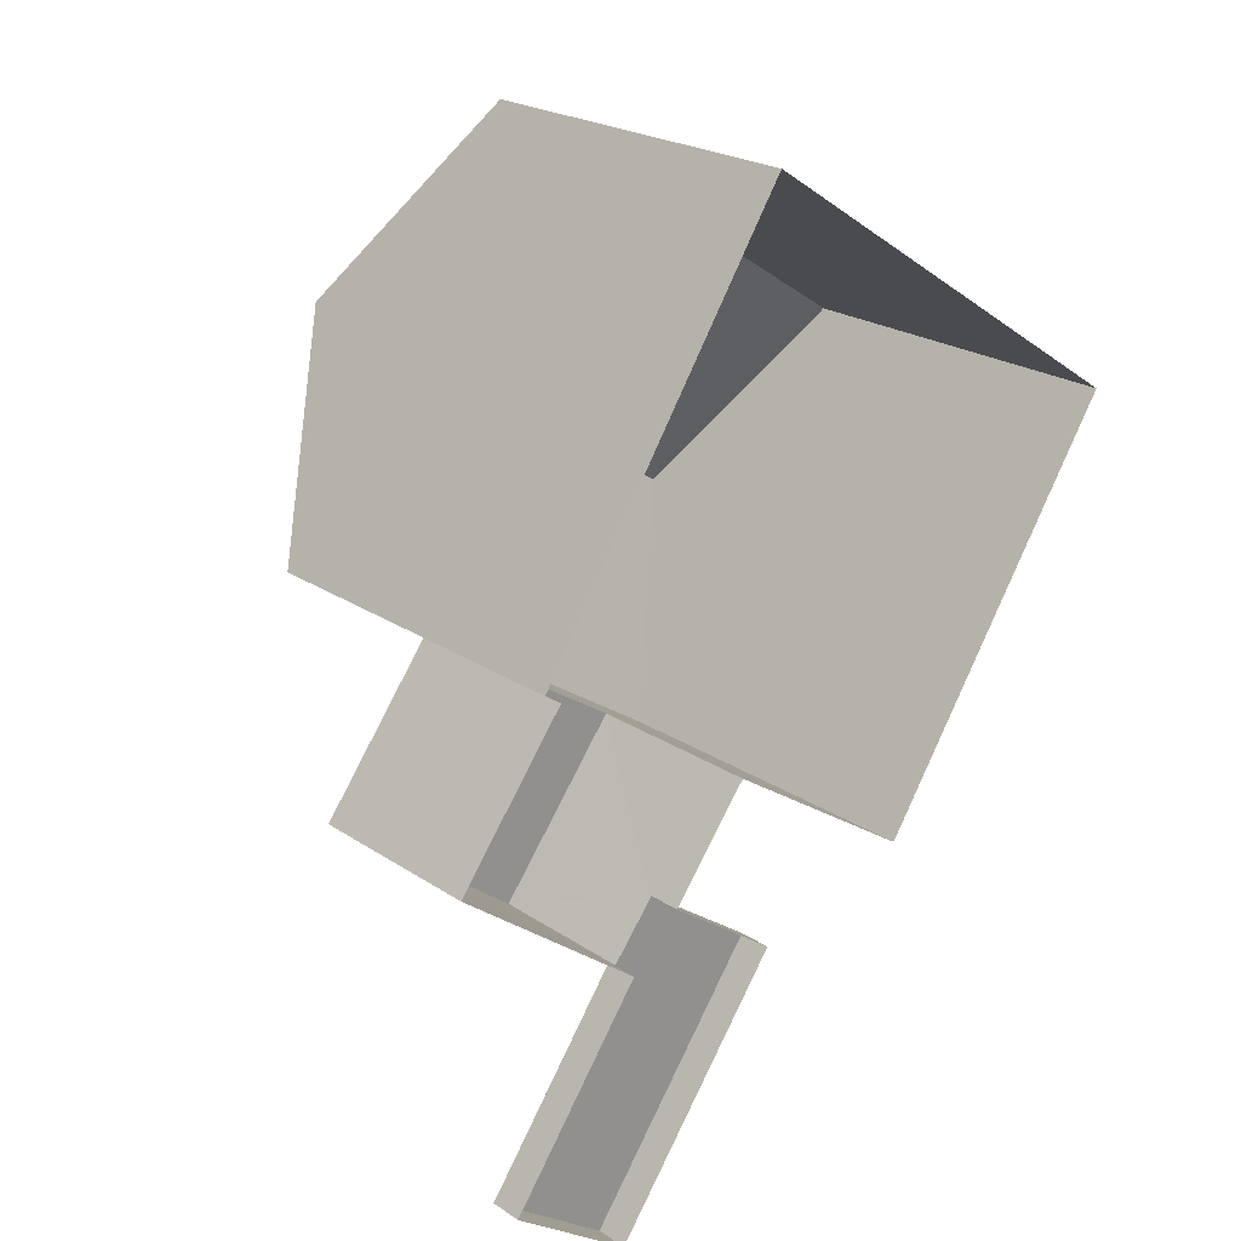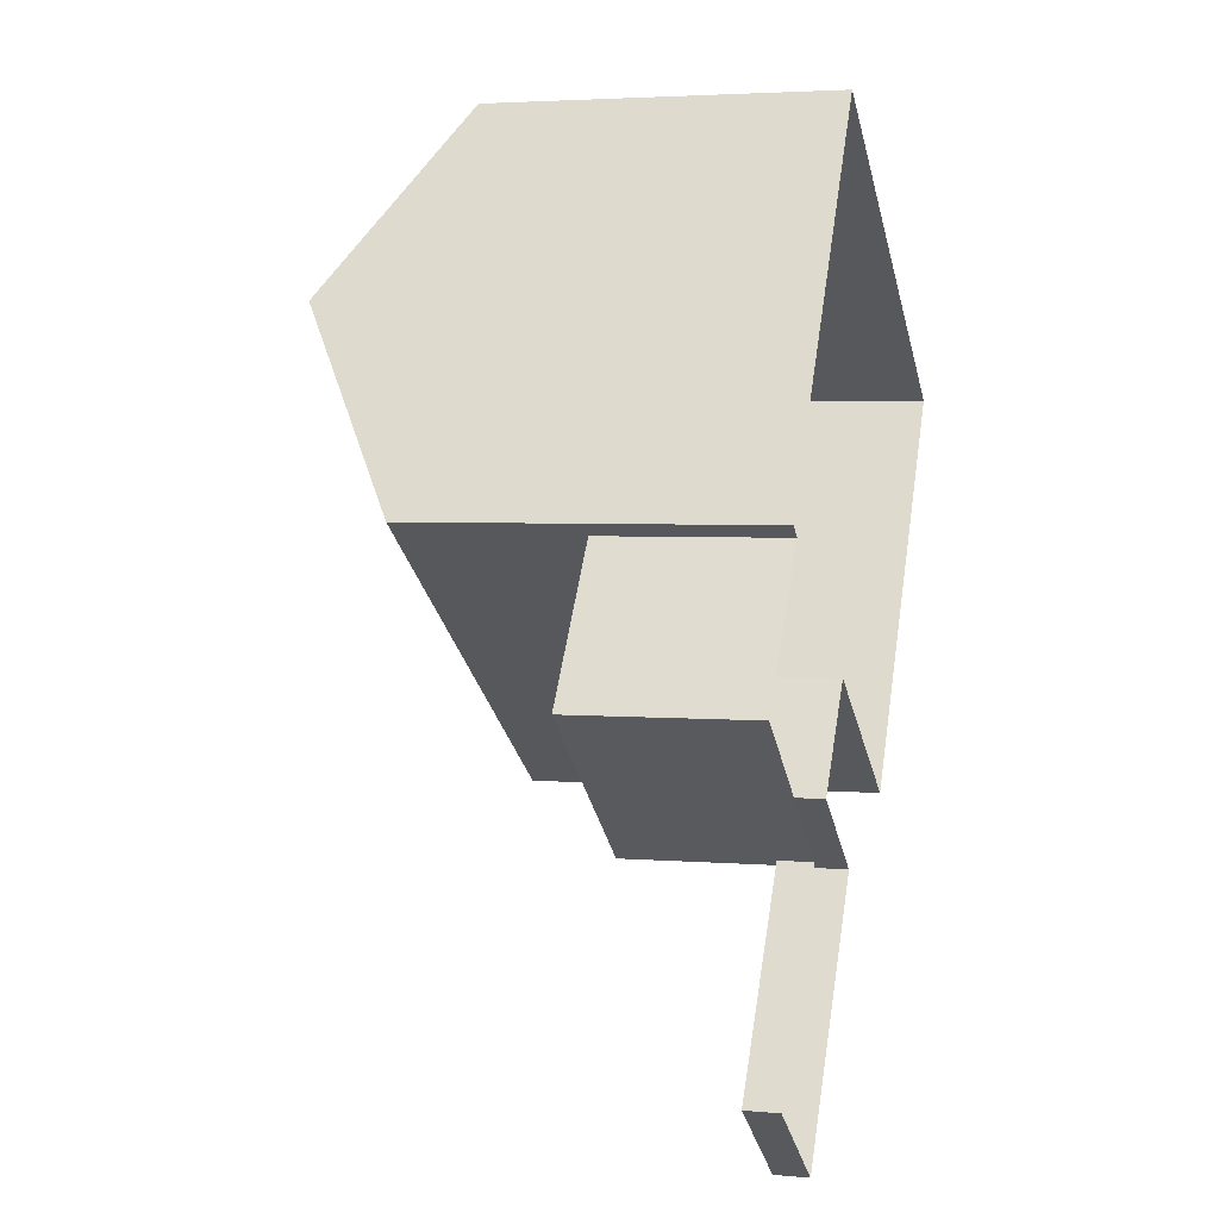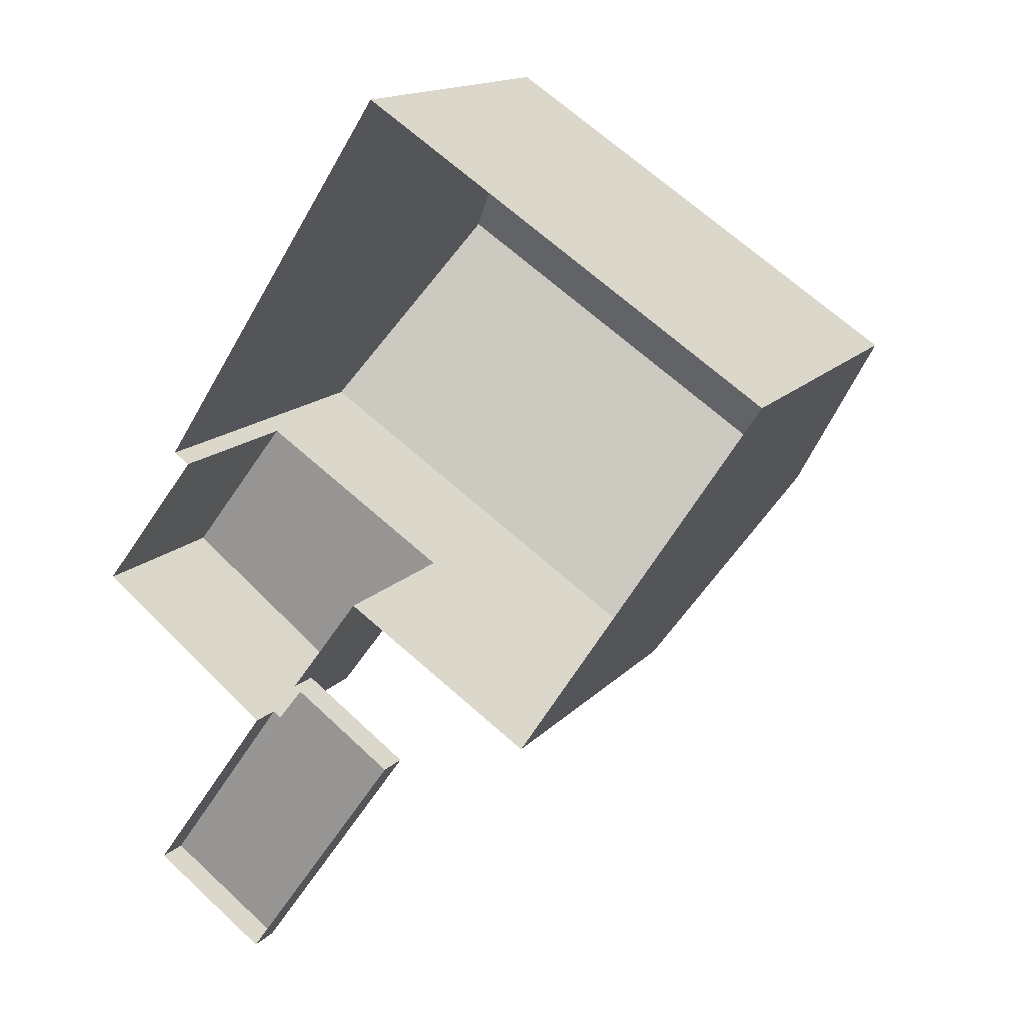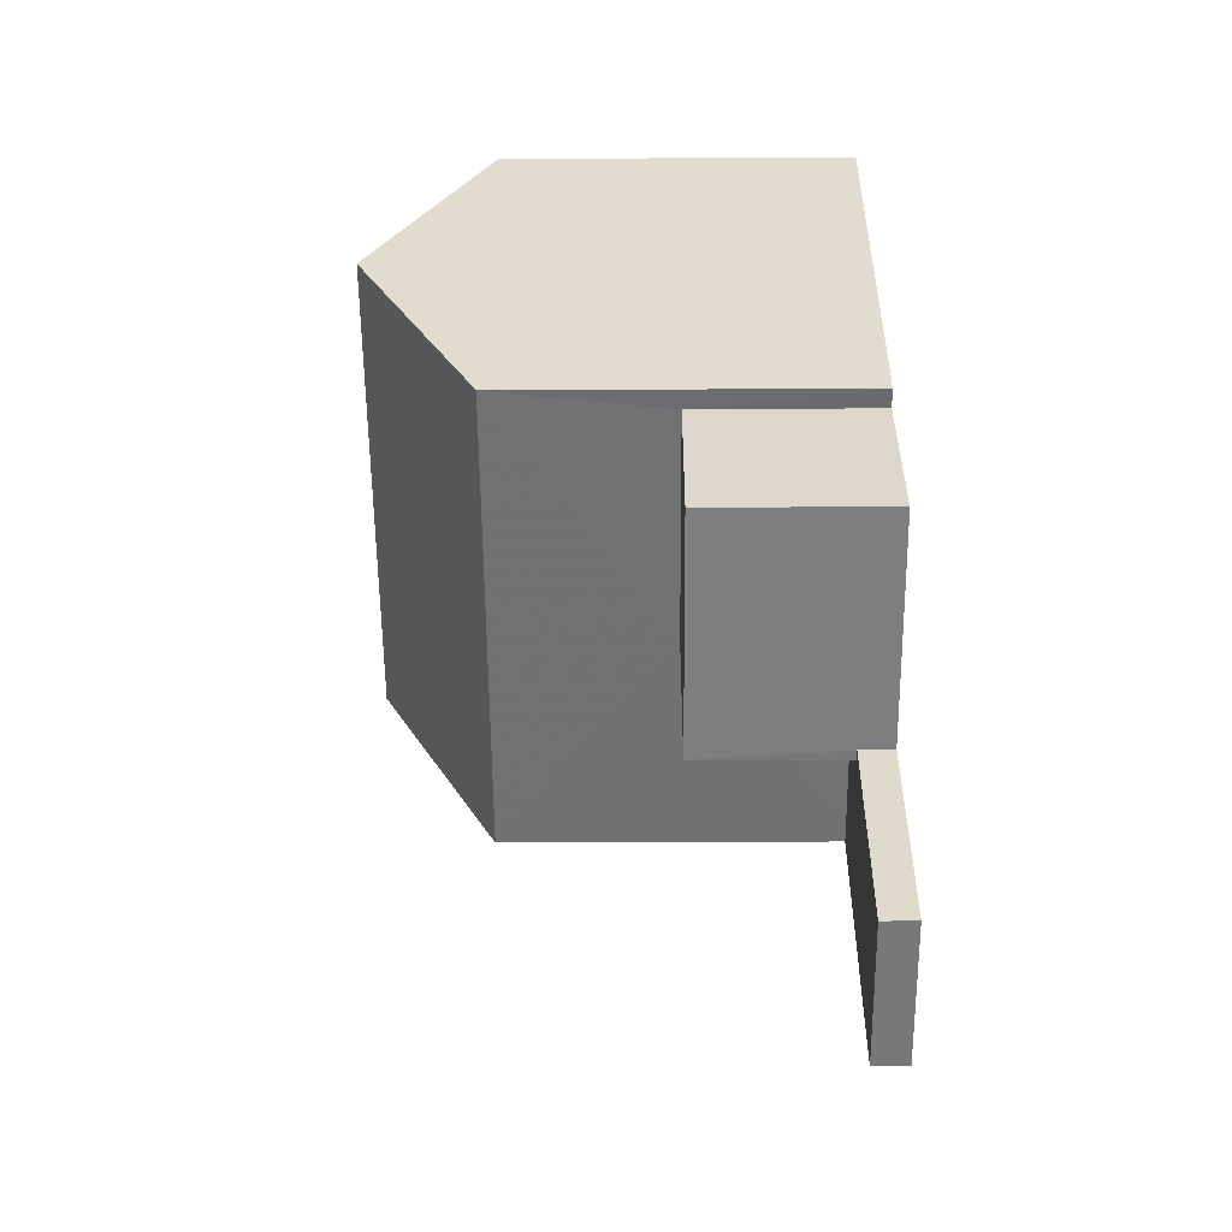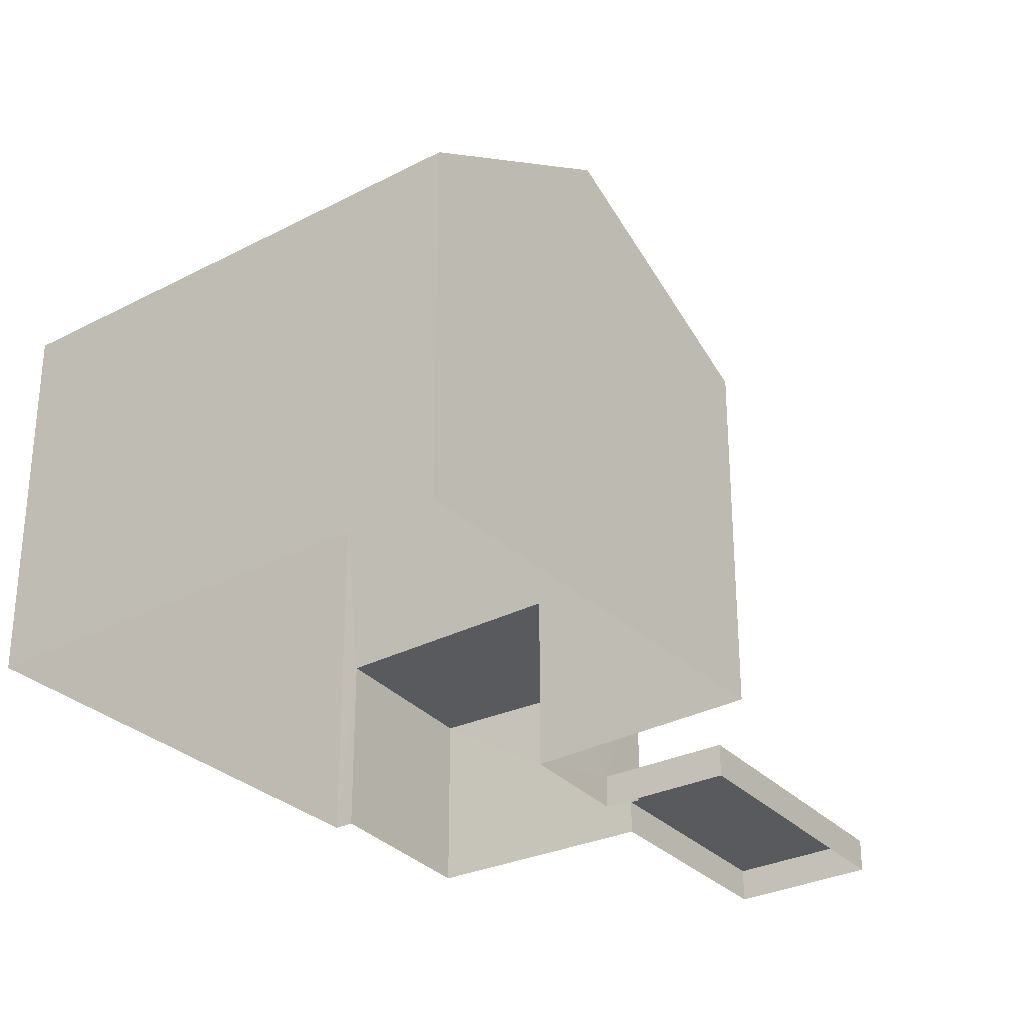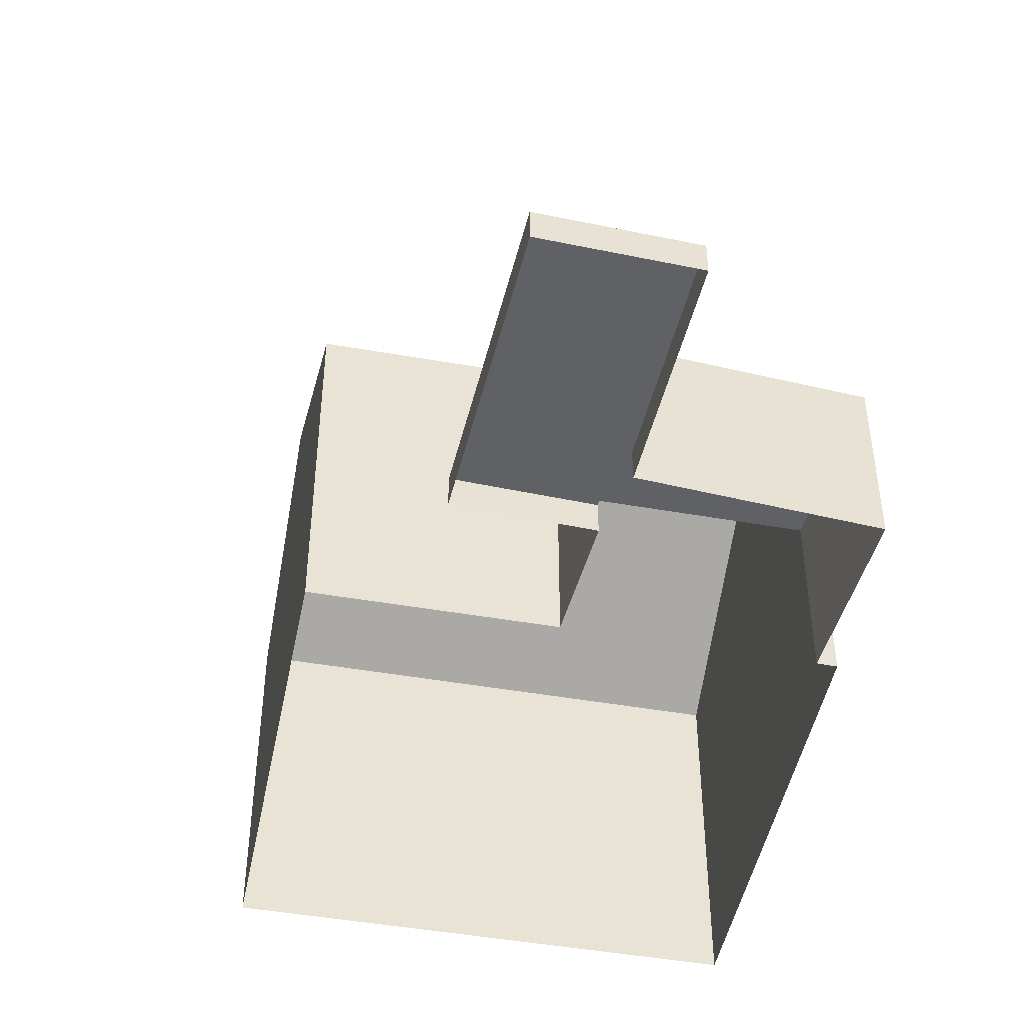
<metadata>
{"format":"obj","ext":"obj","renderer":"f3d","projection":"perspective","resolution":1024,"background":"white","views":[{"elev":22.7,"azim":138.6,"up":"+Y"},{"elev":3.4,"azim":105.8,"up":"+Y"},{"elev":15.1,"azim":-153.9,"up":"+Y"},{"elev":-22.3,"azim":90.5,"up":"+Y"},{"elev":-30.5,"azim":-109.7,"up":"+Z"},{"elev":-47.3,"azim":21.9,"up":"+Z"}]}
</metadata>
<code>
v -2.236e+05 -1.285e+05 14.68
v -2.236e+05 -1.285e+05 14.68
v -2.236e+05 -1.285e+05 14.68
v -2.236e+05 -1.285e+05 14.68
v -2.236e+05 -1.285e+05 14.68
v -2.236e+05 -1.285e+05 14.68
v -2.236e+05 -1.285e+05 14.68
v -2.236e+05 -1.285e+05 14.68
v -2.236e+05 -1.285e+05 14.68
v -2.236e+05 -1.285e+05 14.68
v -2.236e+05 -1.285e+05 14.68
v -2.236e+05 -1.285e+05 14.68
v -2.236e+05 -1.285e+05 18.22
v -2.236e+05 -1.285e+05 18.22
v -2.236e+05 -1.285e+05 18.22
v -2.236e+05 -1.285e+05 18.22
v -2.236e+05 -1.285e+05 15.34
v -2.236e+05 -1.285e+05 15.34
v -2.236e+05 -1.285e+05 15.34
v -2.236e+05 -1.285e+05 15.34
v -2.236e+05 -1.285e+05 15.34
v -2.236e+05 -1.285e+05 15.34
v -2.236e+05 -1.285e+05 24.07
v -2.236e+05 -1.285e+05 21.67
v -2.236e+05 -1.285e+05 24.07
v -2.236e+05 -1.285e+05 21.67
v -2.236e+05 -1.285e+05 21.67
v -2.236e+05 -1.285e+05 21.67
f 1 2 3
f 1 3 4
f 2 5 6
f 7 8 9
f 9 8 10
f 11 6 12
f 8 11 12
f 3 6 11
f 7 11 8
f 2 6 3
f 13 14 15
f 13 16 14
f 17 18 19
f 19 18 20
f 17 21 18
f 20 18 22
f 23 24 25
f 23 26 24
f 25 27 23
f 25 28 27
f 21 17 10
f 8 21 10
f 3 22 16
f 16 22 14
f 3 11 22
f 14 22 18
f 28 2 1
f 27 28 1
f 16 4 3
f 4 16 26
f 6 5 13
f 24 26 16
f 5 24 13
f 24 16 13
f 1 4 27
f 27 26 23
f 27 4 26
f 11 7 20
f 22 11 20
f 6 15 12
f 6 13 15
f 24 5 28
f 24 28 25
f 5 2 28
f 20 7 9
f 19 20 9
f 17 9 10
f 17 19 9
f 8 12 21
f 12 15 21
f 21 14 18
f 21 15 14

</code>
